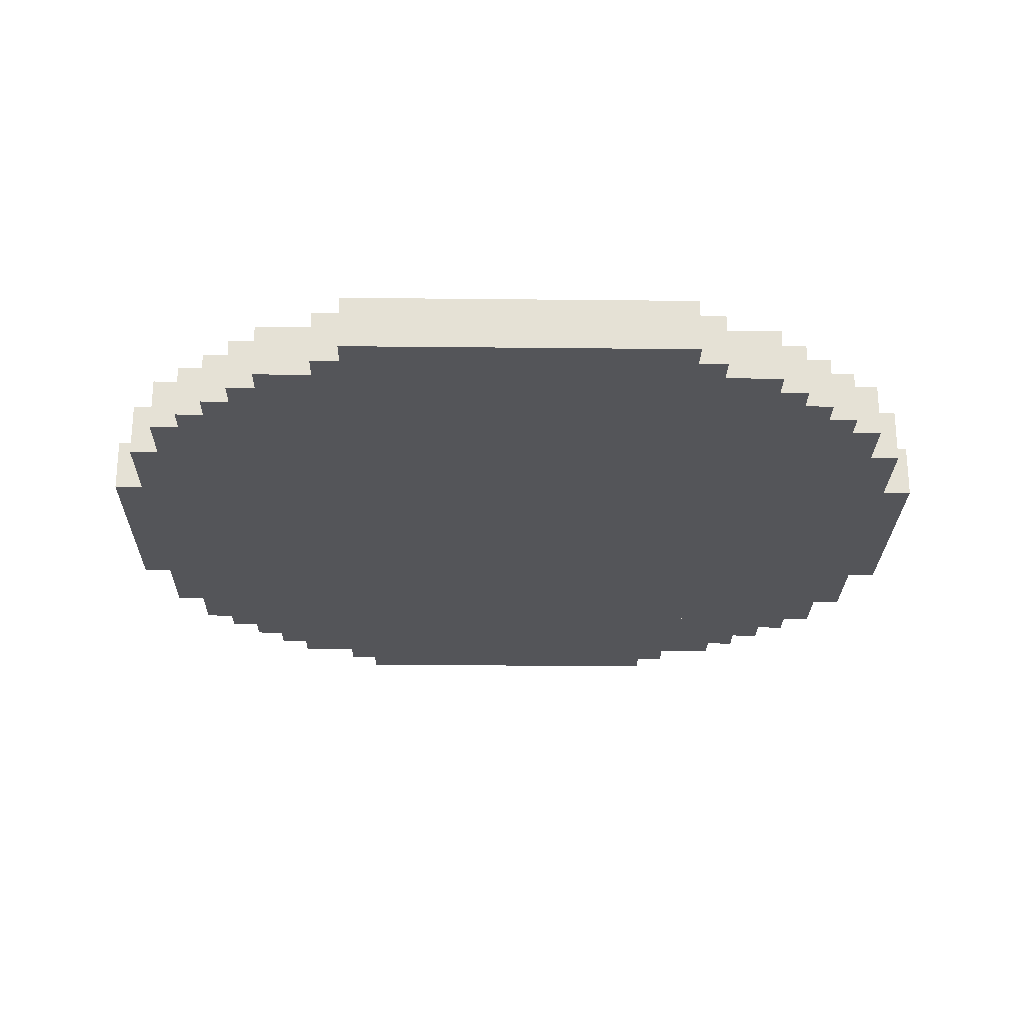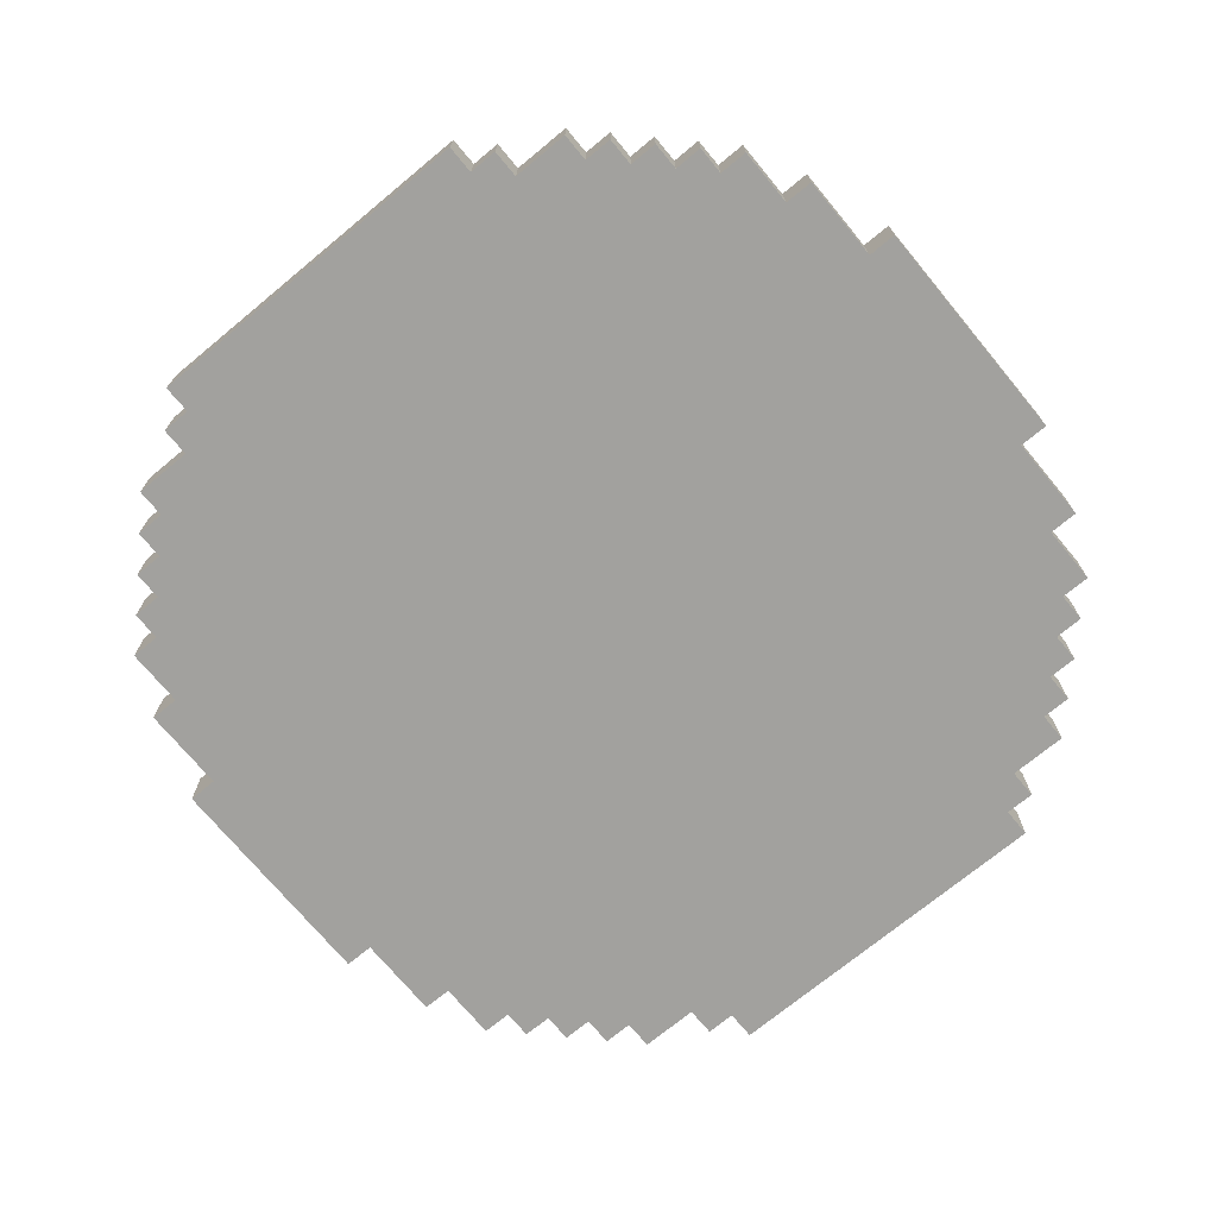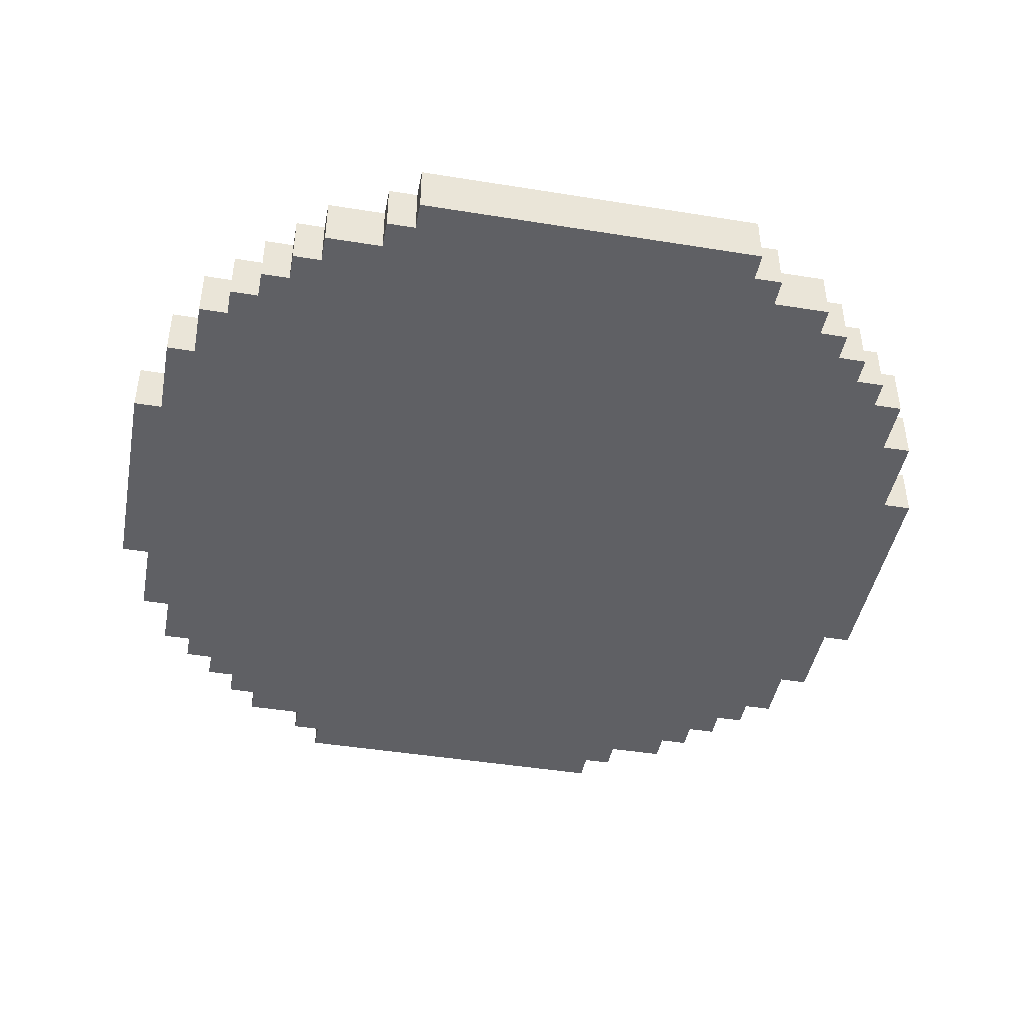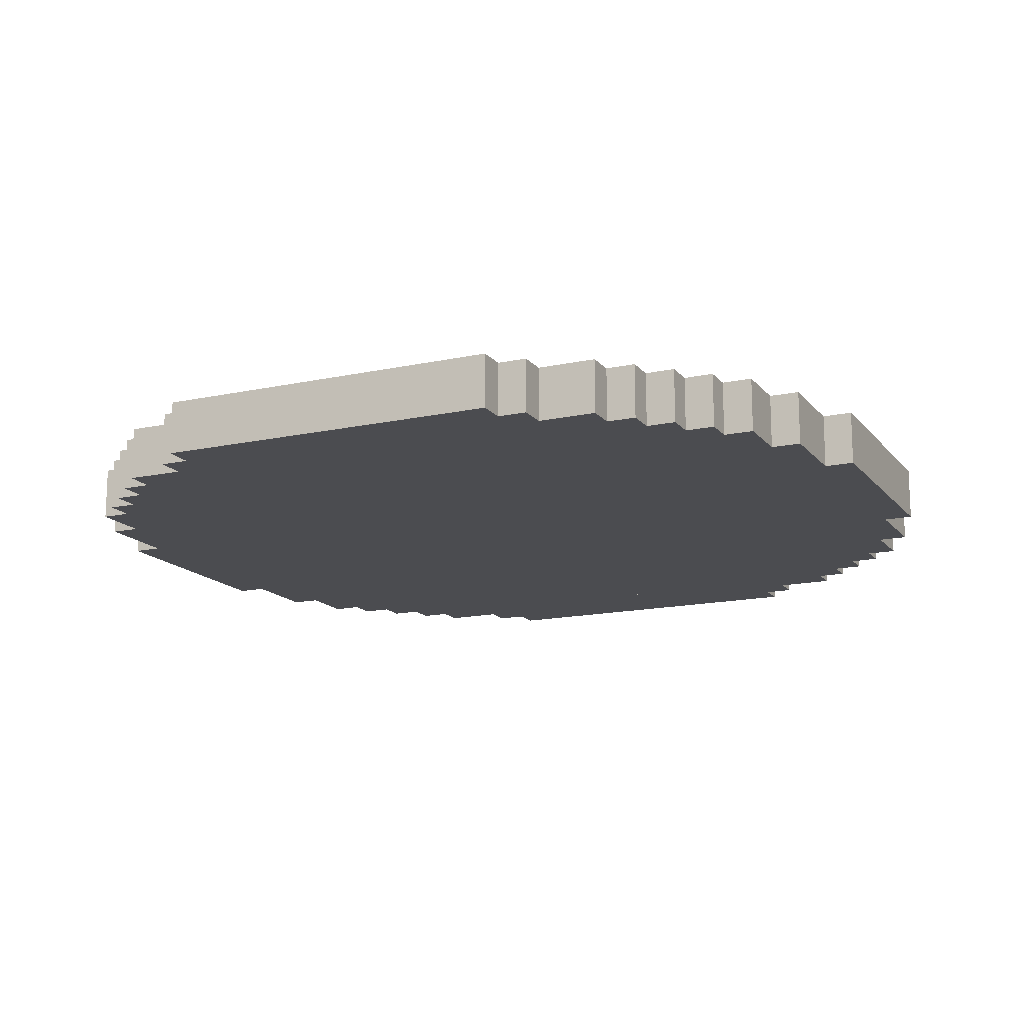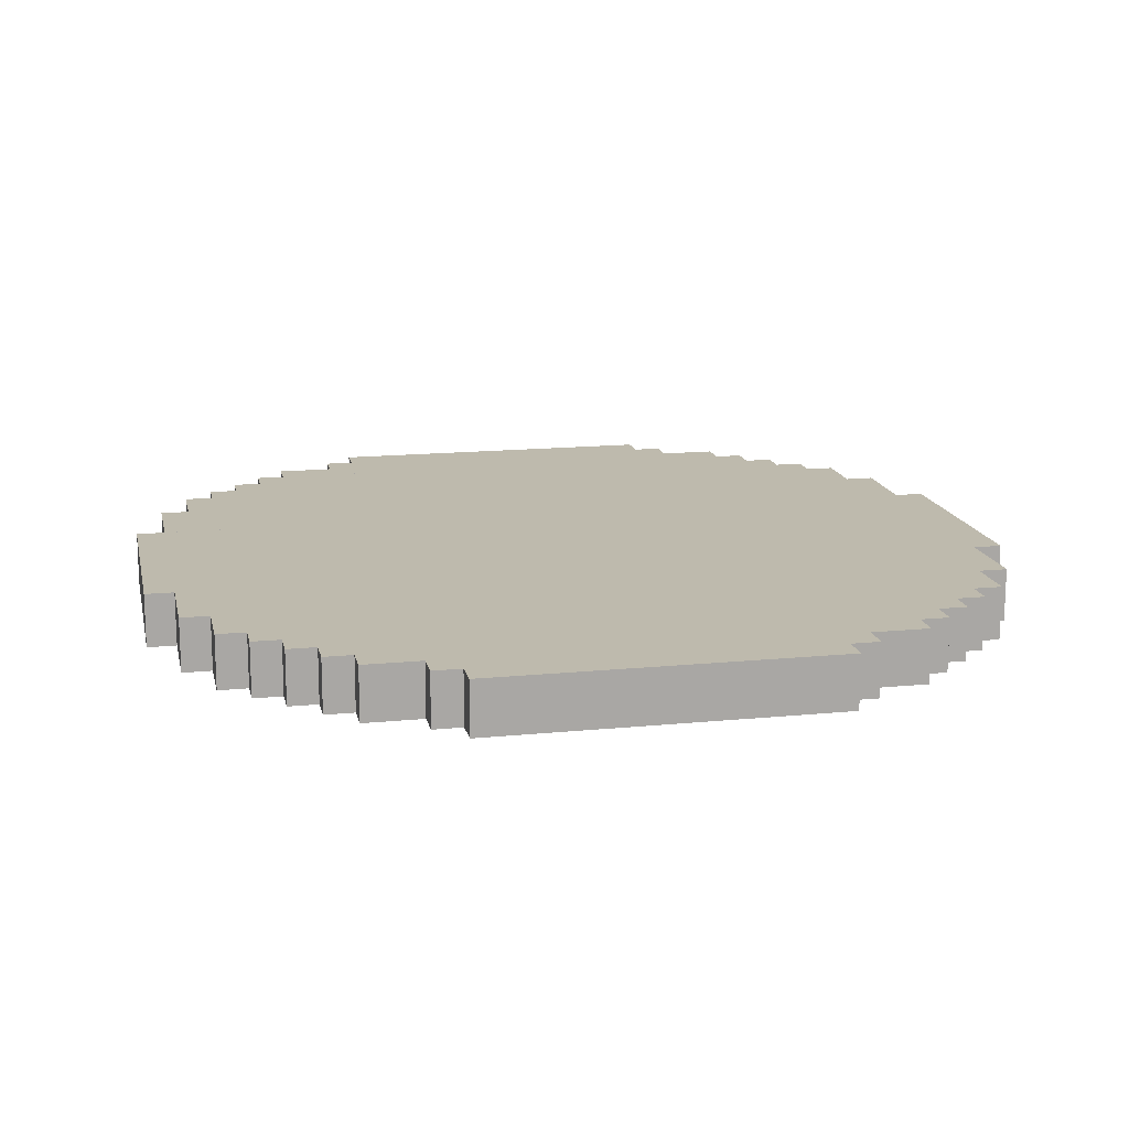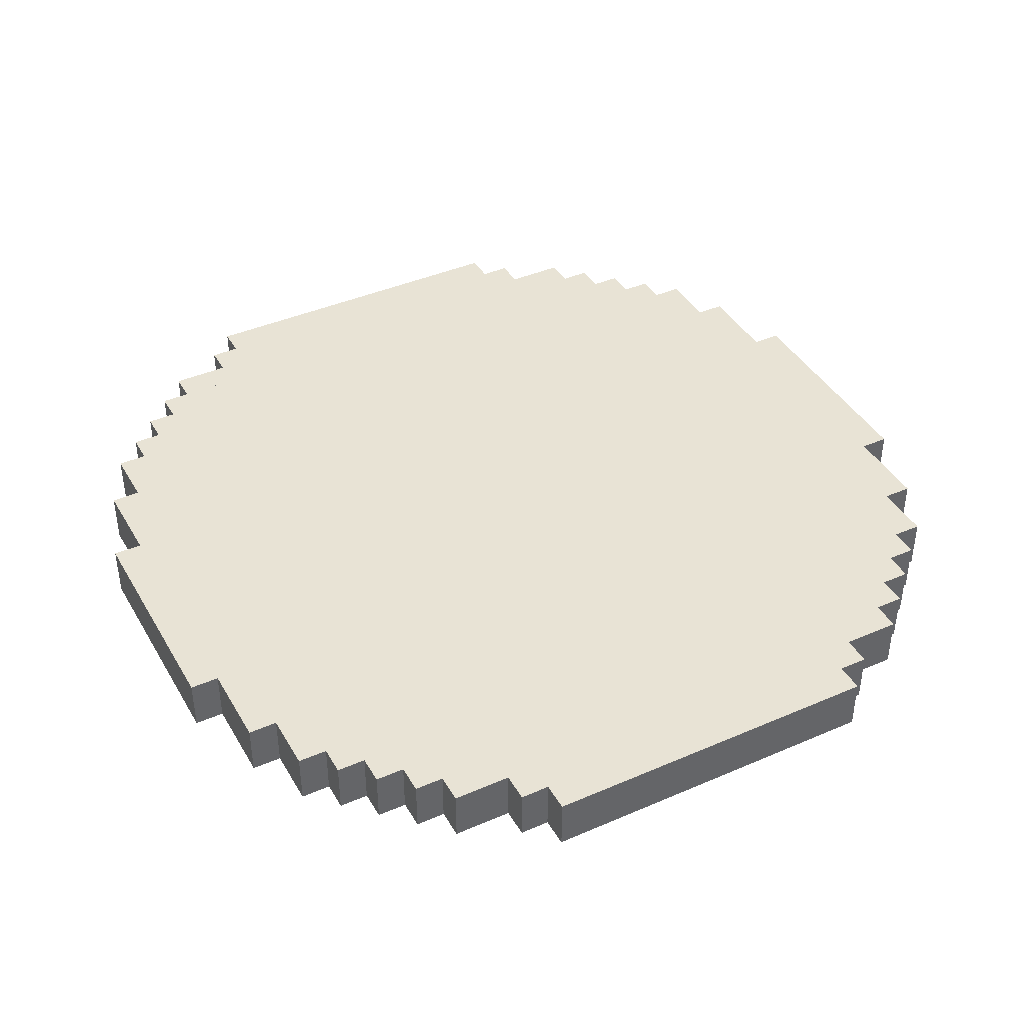
<metadata>
{"format":"obj","ext":"obj","renderer":"f3d","projection":"perspective","resolution":1024,"background":"white","views":[{"elev":-24.6,"azim":179.0,"up":"+Z"},{"elev":-72.1,"azim":-140.4,"up":"+Z"},{"elev":-44.3,"azim":169.3,"up":"+Z"},{"elev":-15.2,"azim":24.9,"up":"+Z"},{"elev":15.4,"azim":-11.9,"up":"+Z"},{"elev":41.2,"azim":152.2,"up":"+Z"}]}
</metadata>
<code>
o portal
v -0.5926 2.574 0.5414
v -0.5926 2.574 0.3595
v -0.5926 2.476 0.5414
v -0.5926 2.476 0.3595
v -0.4936 2.574 0.3595
v -0.4936 2.574 0.5414
v -0.3945 2.674 0.3595
v -0.3945 2.674 0.5414
v -0.4936 2.674 0.3595
v -0.4936 2.674 0.5414
v -0.1965 2.773 0.3595
v -0.1965 2.773 0.5414
v -0.3945 2.773 0.3595
v -0.3945 2.773 0.5414
v -0.09763 2.872 0.3595
v -0.09763 2.872 0.5414
v -0.1965 2.872 0.3595
v -0.1965 2.872 0.5414
v -0.09763 2.97 0.3595
v -0.09763 2.97 0.5414
v -0.6908 2.376 0.5414
v -0.6908 2.376 0.3595
v -0.6908 2.476 0.5414
v -0.6908 2.476 0.3595
v -0.7906 2.176 0.5414
v -0.7906 2.176 0.3595
v -0.7906 2.376 0.5414
v -0.7906 2.376 0.3595
v -0.8896 1.882 0.5414
v -0.8896 1.882 0.3595
v -0.8896 2.176 0.5414
v -0.8896 2.176 0.3595
v -0.9883 1.882 0.5414
v -0.9883 1.882 0.3595
v 1.586 2.574 0.5414
v 1.586 2.574 0.3595
v 1.586 2.476 0.5414
v 1.586 2.476 0.3595
v 1.487 2.574 0.3595
v 1.487 2.574 0.5414
v 1.388 2.674 0.3595
v 1.388 2.674 0.5414
v 1.487 2.674 0.3595
v 1.487 2.674 0.5414
v 1.19 2.773 0.3595
v 1.19 2.773 0.5414
v 1.388 2.773 0.3595
v 1.388 2.773 0.5414
v 1.091 2.872 0.3595
v 1.091 2.872 0.5414
v 1.19 2.872 0.3595
v 1.19 2.872 0.5414
v 1.091 2.97 0.3595
v 1.091 2.97 0.5414
v 1.684 2.376 0.5414
v 1.684 2.376 0.3595
v 1.684 2.476 0.5414
v 1.684 2.476 0.3595
v 1.784 2.176 0.5414
v 1.784 2.176 0.3595
v 1.784 2.376 0.5414
v 1.784 2.376 0.3595
v 1.883 1.882 0.5414
v 1.883 1.882 0.3595
v 1.883 2.176 0.5414
v 1.883 2.176 0.3595
v 1.981 1.882 0.5414
v 1.981 1.882 0.3595
v -0.5926 0.3967 0.5414
v -0.5926 0.3967 0.3595
v -0.5926 0.4953 0.5414
v -0.5926 0.4953 0.3595
v -0.4936 0.3967 0.3595
v -0.4936 0.3967 0.5414
v -0.3945 0.2975 0.3595
v -0.3945 0.2975 0.5414
v -0.4936 0.2975 0.3595
v -0.4936 0.2975 0.5414
v -0.1965 0.1983 0.3595
v -0.1965 0.1983 0.5414
v -0.3945 0.1983 0.3595
v -0.3945 0.1983 0.5414
v -0.09763 0.09942 0.3595
v -0.09763 0.09942 0.5414
v -0.1965 0.09942 0.3595
v -0.1965 0.09942 0.5414
v -0.09763 0.000735 0.3595
v -0.09763 0.000735 0.5414
v -0.6908 0.5946 0.5414
v -0.6908 0.5946 0.3595
v -0.6908 0.4953 0.5414
v -0.6908 0.4953 0.3595
v -0.7906 0.7949 0.5414
v -0.7906 0.7949 0.3595
v -0.7906 0.5946 0.5414
v -0.7906 0.5946 0.3595
v -0.8896 1.089 0.5414
v -0.8896 1.089 0.3595
v -0.8896 0.7949 0.5414
v -0.8896 0.7949 0.3595
v -0.9883 1.089 0.5414
v -0.9883 1.089 0.3595
v 1.586 0.3967 0.5414
v 1.586 0.3967 0.3595
v 1.586 0.4953 0.5414
v 1.586 0.4953 0.3595
v 1.487 0.3967 0.3595
v 1.487 0.3967 0.5414
v 1.388 0.2975 0.3595
v 1.388 0.2975 0.5414
v 1.487 0.2975 0.3595
v 1.487 0.2975 0.5414
v 1.19 0.1983 0.3595
v 1.19 0.1983 0.5414
v 1.388 0.1983 0.3595
v 1.388 0.1983 0.5414
v 1.091 0.09942 0.3595
v 1.091 0.09942 0.5414
v 1.19 0.09942 0.3595
v 1.19 0.09942 0.5414
v 1.091 0.000735 0.3595
v 1.091 0.000735 0.5414
v 1.684 0.5946 0.5414
v 1.684 0.5946 0.3595
v 1.684 0.4953 0.5414
v 1.684 0.4953 0.3595
v 1.784 0.7949 0.5414
v 1.784 0.7949 0.3595
v 1.784 0.5946 0.5414
v 1.784 0.5946 0.3595
v 1.883 1.089 0.5414
v 1.883 1.089 0.3595
v 1.883 0.7949 0.5414
v 1.883 0.7949 0.3595
v 1.981 1.089 0.5414
v 1.981 1.089 0.3595
f 3 1 2 4
f 5 6 10 9
f 1 6 5 2
f 10 8 7 9
f 14 12 11 13
f 7 8 14 13
f 18 16 15 17
f 11 12 18 17
f 16 50 54 20
f 15 16 20 19
f 21 23 24 22
f 3 4 24 23
f 25 27 28 26
f 21 22 28 27
f 29 31 32 30
f 29 30 34 33
f 25 26 32 31
f 67 135 136 68
f 37 38 36 35
f 39 43 44 40
f 35 36 39 40
f 44 43 41 42
f 48 47 45 46
f 41 47 48 42
f 52 51 49 50
f 45 51 52 46
f 15 19 53 49
f 49 53 54 50
f 55 56 58 57
f 37 57 58 38
f 59 60 62 61
f 55 61 62 56
f 63 64 66 65
f 63 67 68 64
f 59 65 66 60
f 136 102 34 68
f 71 72 70 69
f 73 77 78 74
f 69 70 73 74
f 78 77 75 76
f 82 81 79 80
f 75 81 82 76
f 86 85 83 84
f 79 85 86 80
f 83 87 88 84
f 89 90 92 91
f 71 91 92 72
f 93 94 96 95
f 89 95 96 90
f 97 98 100 99
f 97 101 102 98
f 93 99 100 94
f 105 103 104 106
f 107 108 112 111
f 103 108 107 104
f 112 110 109 111
f 116 114 113 115
f 109 110 116 115
f 120 118 117 119
f 113 114 120 119
f 117 118 122 121
f 123 125 126 124
f 105 106 126 125
f 127 129 130 128
f 123 124 130 129
f 131 133 134 132
f 131 132 136 135
f 127 128 134 133
f 100 98 132 134
f 99 133 131 97
f 31 29 63 65
f 32 66 64 30
f 28 62 60 26
f 27 25 59 61
f 34 102 101 33
f 101 135 67 33
f 24 58 56 22
f 23 21 55 57
f 1 3 37 35
f 10 6 40 44
f 14 8 42 48
f 18 12 46 52
f 54 53 19 20
f 17 51 45 11
f 13 47 41 7
f 5 9 43 39
f 2 36 38 4
f 95 129 127 93
f 96 94 128 130
f 92 90 124 126
f 91 125 123 89
f 70 72 106 104
f 69 103 105 71
f 78 112 108 74
f 73 107 111 77
f 81 75 109 115
f 85 79 113 119
f 122 88 87 121
f 87 83 117 121
f 86 120 114 80
f 82 116 110 76
f 84 88 122 118

</code>
